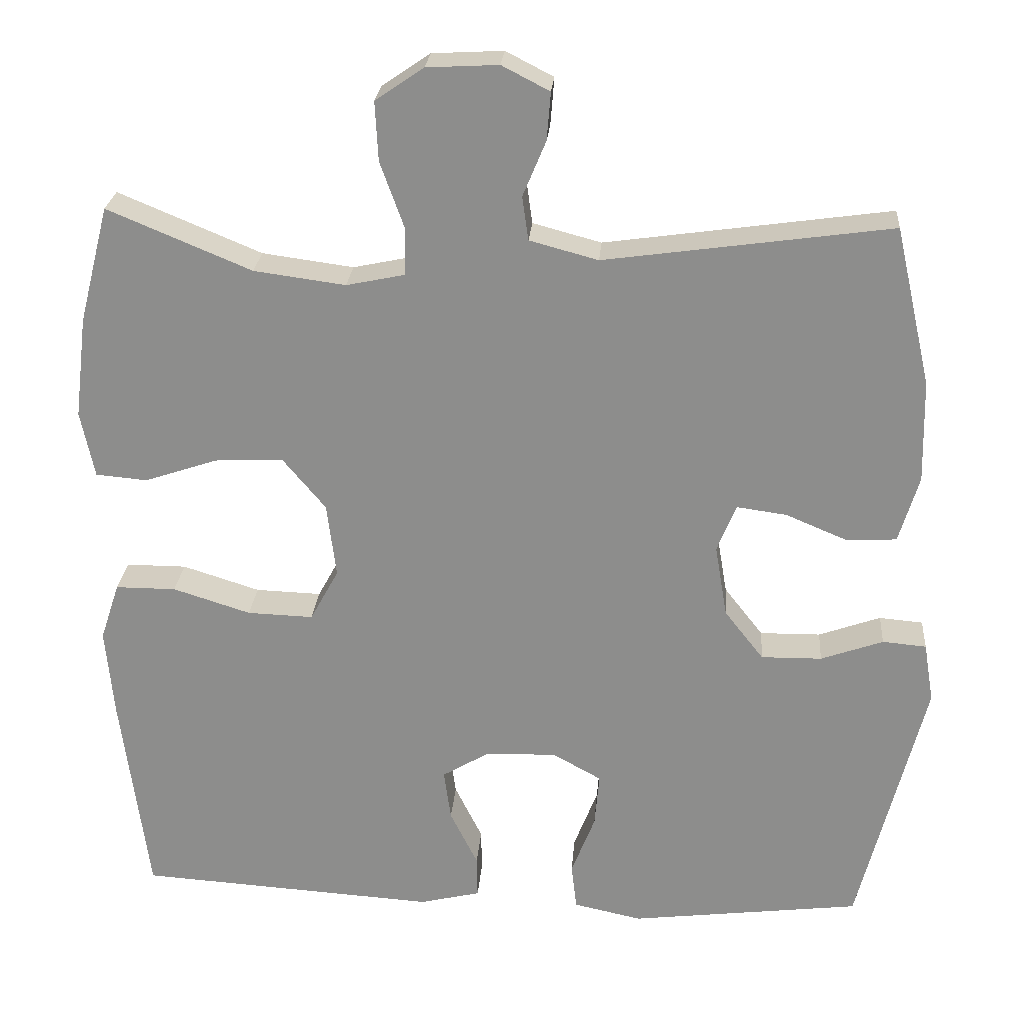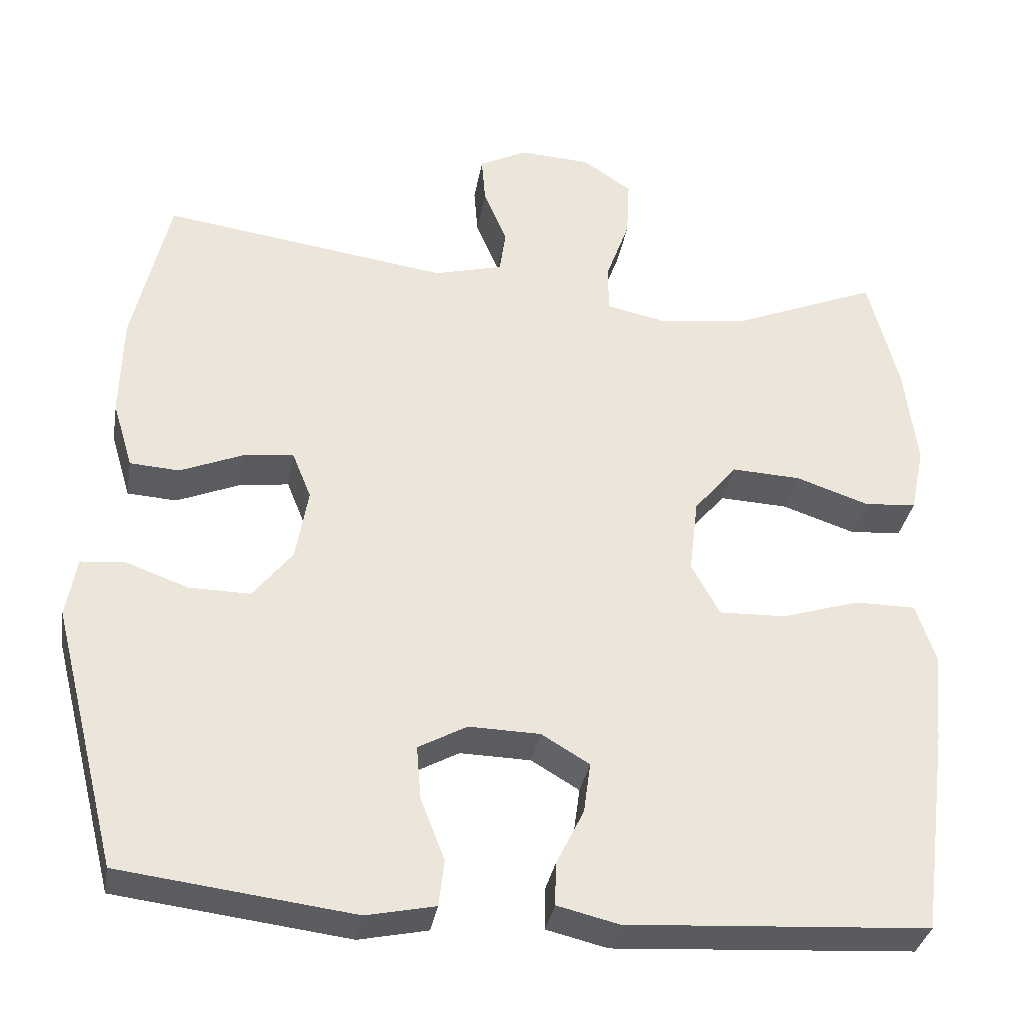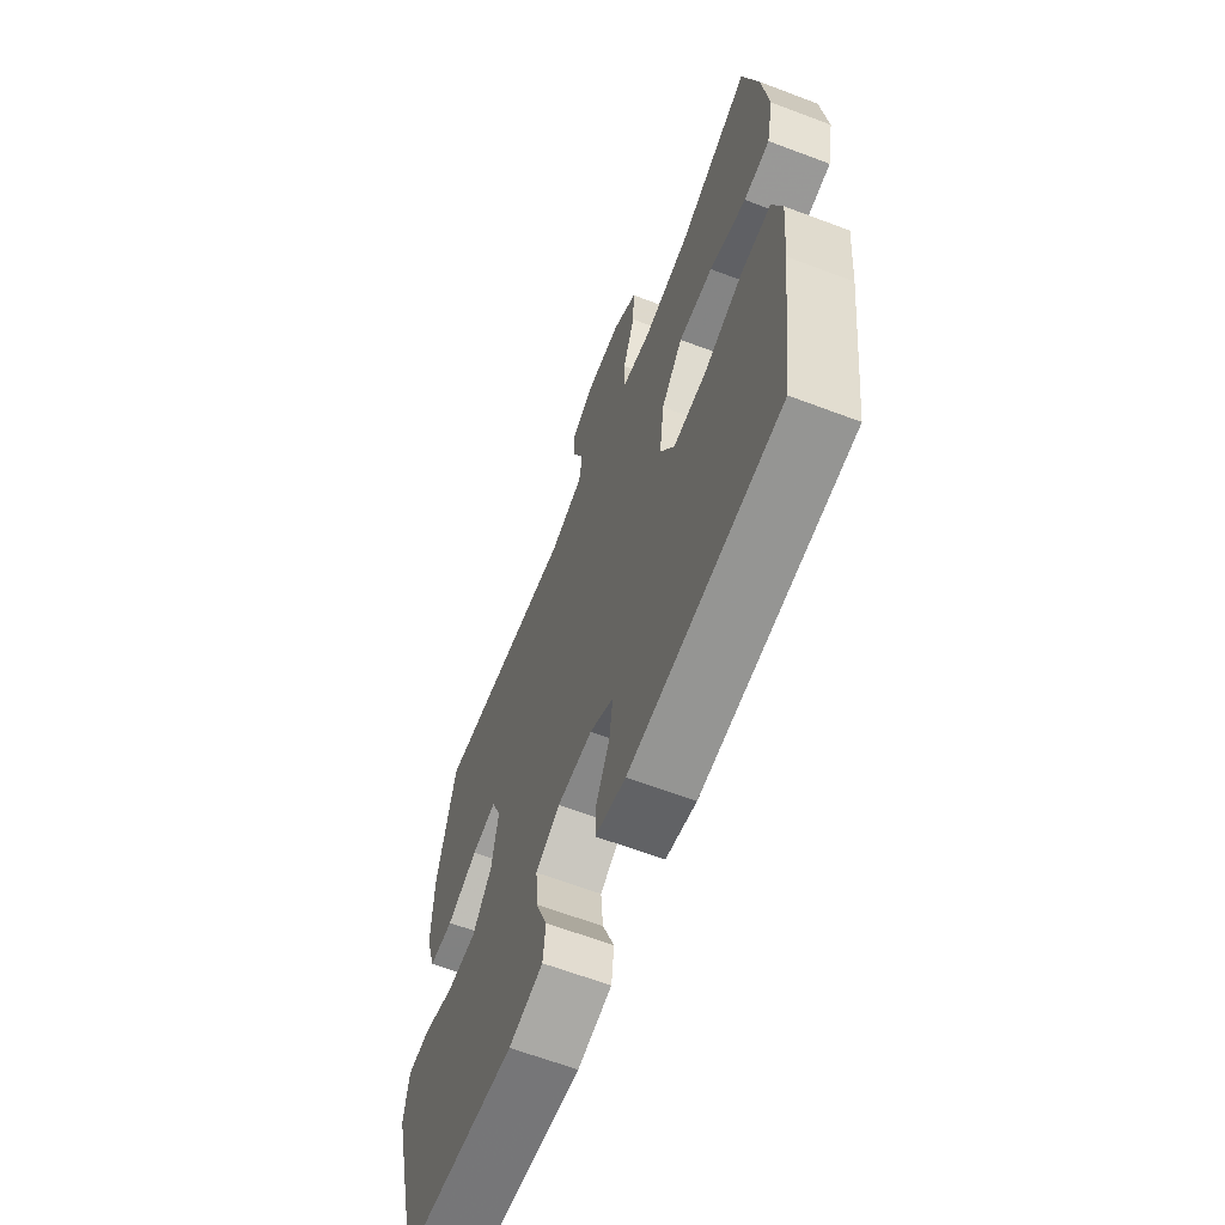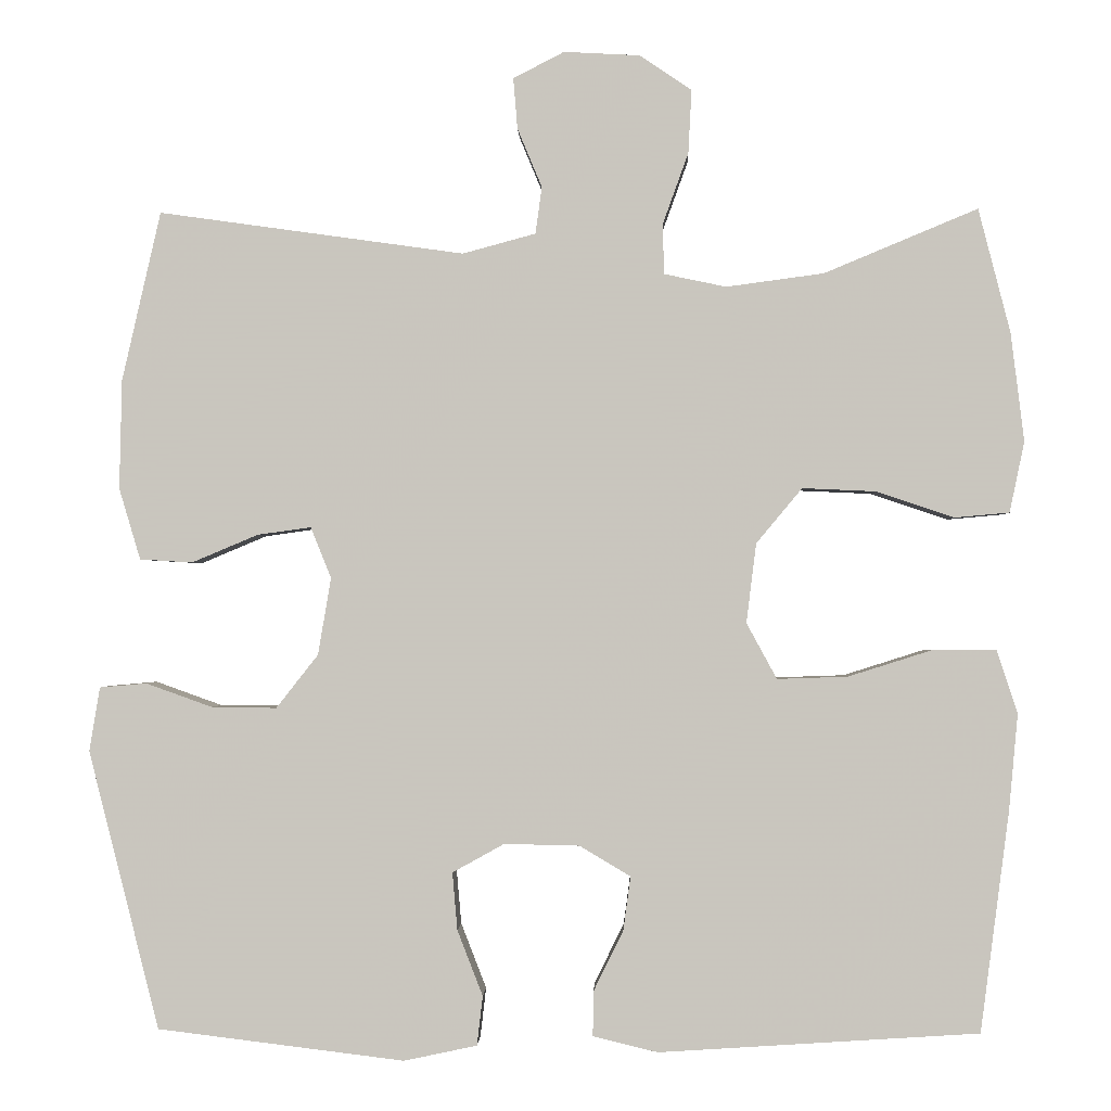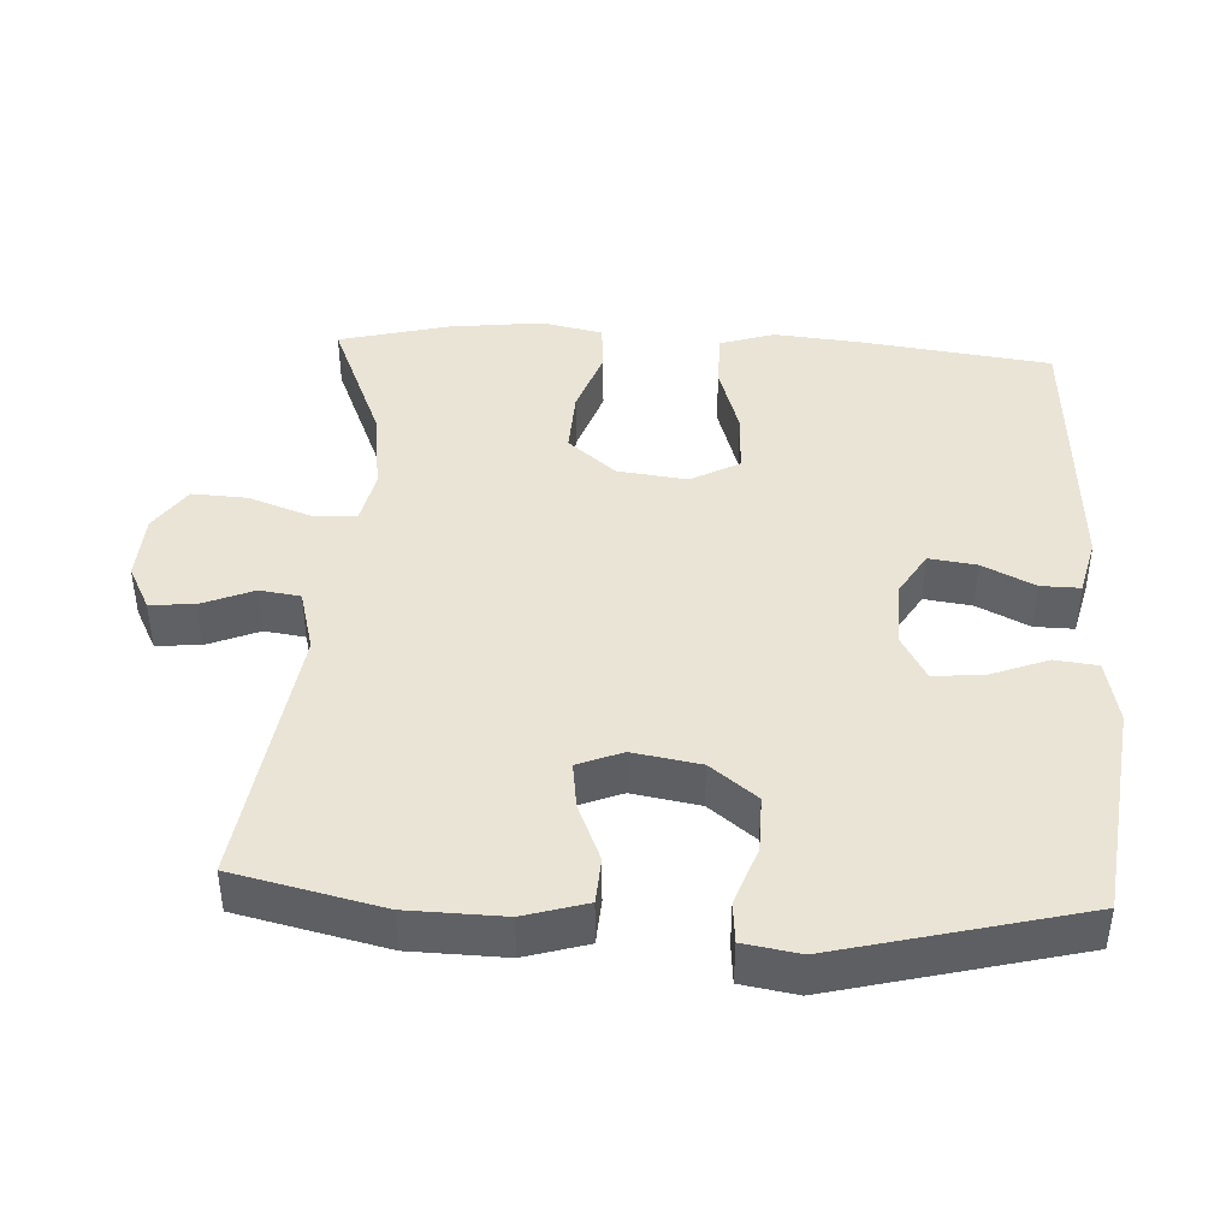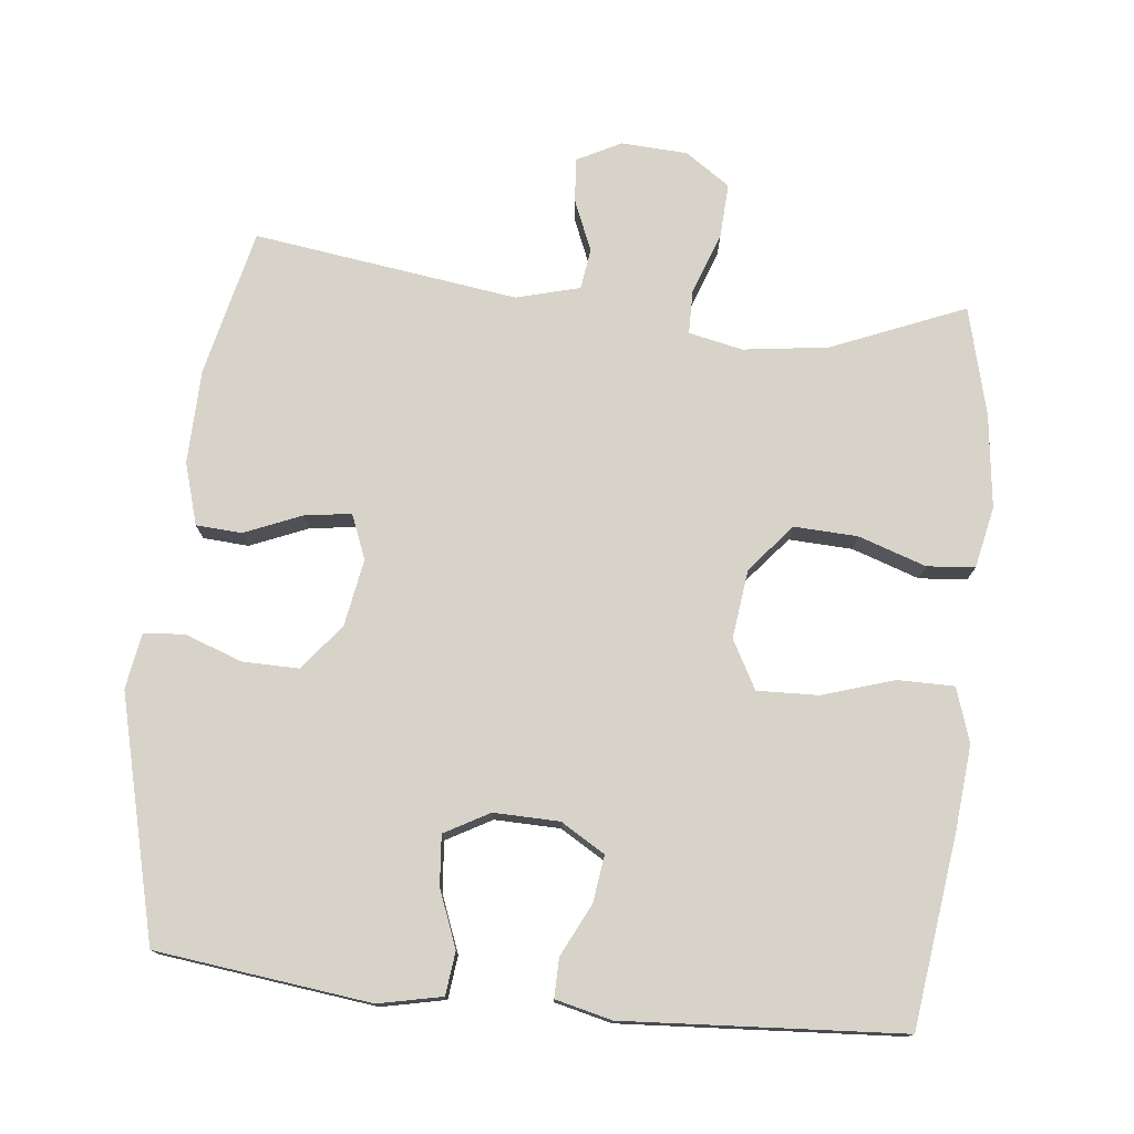
<metadata>
{"format":"obj","ext":"obj","renderer":"f3d","projection":"perspective","resolution":1024,"background":"white","views":[{"elev":24.8,"azim":4.5,"up":"+Z"},{"elev":-34.1,"azim":170.3,"up":"+Z"},{"elev":-63.8,"azim":-110.9,"up":"+Z"},{"elev":-1.1,"azim":-178.1,"up":"+Z"},{"elev":42.5,"azim":93.2,"up":"+Y"},{"elev":76.1,"azim":-173.8,"up":"+Y"}]}
</metadata>
<code>
v 0.5 0.07 -0.5
v 0.199 0.07 -0.537
v 0.11 0.07 -0.518
v 0.103 0.07 -0.458
v 0.134 0.07 -0.378
v 0.14 0.07 -0.308
v 0.077 0.07 -0.273
v -0.015 0.07 -0.275
v -0.077 0.07 -0.312
v -0.068 0.07 -0.378
v -0.032 0.07 -0.451
v -0.031 0.07 -0.506
v -0.11 0.07 -0.525
v -0.5 0.07 -0.5
v -0.535 0.07 -0.232
v -0.546 0.07 -0.113
v -0.521 0.07 -0.037
v -0.442 0.07 -0.037
v -0.341 0.07 -0.069
v -0.255 0.07 -0.072
v -0.218 0.07 -0.004
v -0.23 0.07 0.093
v -0.286 0.07 0.16
v -0.375 0.07 0.156
v -0.47 0.07 0.124
v -0.537 0.07 0.13
v -0.555 0.07 0.216
v -0.539 0.07 0.348
v -0.5 0.07 0.5
v -0.313 0.07 0.422
v -0.194 0.07 0.406
v -0.118 0.07 0.422
v -0.117 0.07 0.484
v -0.148 0.07 0.57
v -0.152 0.07 0.647
v -0.089 0.07 0.69
v 0.004 0.07 0.695
v 0.066 0.07 0.663
v 0.061 0.07 0.601
v 0.031 0.07 0.529
v 0.039 0.07 0.472
v 0.128 0.07 0.448
v 0.5 0.07 0.5
v 0.547 0.07 0.294
v 0.55 0.07 0.161
v 0.524 0.07 0.074
v 0.46 0.07 0.07
v 0.379 0.07 0.104
v 0.314 0.07 0.113
v 0.289 0.07 0.051
v 0.305 0.07 -0.043
v 0.356 0.07 -0.108
v 0.435 0.07 -0.107
v 0.516 0.07 -0.078
v 0.573 0.07 -0.083
v 0.586 0.07 -0.161
v 0.5 0 -0.5
v 0.199 0 -0.537
v 0.11 0 -0.518
v 0.103 0 -0.458
v 0.134 0 -0.378
v 0.14 0 -0.308
v 0.077 0 -0.273
v -0.015 0 -0.275
v -0.077 0 -0.312
v -0.068 0 -0.378
v -0.032 0 -0.451
v -0.031 0 -0.506
v -0.11 0 -0.525
v -0.5 0 -0.5
v -0.535 0 -0.232
v -0.546 0 -0.113
v -0.521 0 -0.037
v -0.442 0 -0.037
v -0.341 0 -0.069
v -0.255 0 -0.072
v -0.218 0 -0.004
v -0.23 0 0.093
v -0.286 0 0.16
v -0.375 0 0.156
v -0.47 0 0.124
v -0.537 0 0.13
v -0.555 0 0.216
v -0.539 0 0.348
v -0.5 0 0.5
v -0.313 0 0.422
v -0.194 0 0.406
v -0.118 0 0.422
v -0.117 0 0.484
v -0.148 0 0.57
v -0.152 0 0.647
v -0.089 0 0.69
v 0.004 0 0.695
v 0.066 0 0.663
v 0.061 0 0.601
v 0.031 0 0.529
v 0.039 0 0.472
v 0.128 0 0.448
v 0.5 0 0.5
v 0.547 0 0.294
v 0.55 0 0.161
v 0.524 0 0.074
v 0.46 0 0.07
v 0.379 0 0.104
v 0.314 0 0.113
v 0.289 0 0.051
v 0.305 0 -0.043
v 0.356 0 -0.108
v 0.435 0 -0.107
v 0.516 0 -0.078
v 0.573 0 -0.083
v 0.586 0 -0.161
f 53 54 55 56
f 52 53 56 1
f 51 52 1 2
f 50 51 2 3
f 45 46 47 48
f 45 48 49
f 42 43 44 45
f 41 42 45 49
f 37 38 39 40
f 37 40 41
f 36 37 41
f 33 34 35 36
f 32 33 36 41
f 27 28 29 30
f 27 30 31
f 24 25 26 27
f 23 24 27 31
f 22 23 31 32
f 16 17 18 19
f 16 19 20
f 15 16 20
f 14 15 20
f 13 14 20
f 10 11 12 13
f 9 10 13 20
f 8 9 20 21
f 3 4 5
f 50 3 5
f 50 5 6
f 49 50 6 7
f 22 32 41 49
f 21 22 49
f 7 8 21 49
f 112 111 110 109
f 57 112 109 108
f 58 57 108 107
f 59 58 107 106
f 104 103 102 101
f 105 104 101
f 101 100 99 98
f 105 101 98 97
f 96 95 94 93
f 97 96 93
f 97 93 92
f 92 91 90 89
f 97 92 89 88
f 86 85 84 83
f 87 86 83
f 83 82 81 80
f 87 83 80 79
f 88 87 79 78
f 75 74 73 72
f 76 75 72
f 76 72 71
f 76 71 70
f 76 70 69
f 69 68 67 66
f 76 69 66 65
f 77 76 65 64
f 61 60 59
f 61 59 106
f 62 61 106
f 63 62 106 105
f 105 97 88 78
f 105 78 77
f 105 77 64 63
f 1 57 58 2
f 2 58 59 3
f 3 59 60 4
f 4 60 61 5
f 5 61 62 6
f 6 62 63 7
f 7 63 64 8
f 8 64 65 9
f 9 65 66 10
f 10 66 67 11
f 11 67 68 12
f 12 68 69 13
f 13 69 70 14
f 14 70 71 15
f 15 71 72 16
f 16 72 73 17
f 17 73 74 18
f 18 74 75 19
f 19 75 76 20
f 20 76 77 21
f 21 77 78 22
f 22 78 79 23
f 23 79 80 24
f 24 80 81 25
f 25 81 82 26
f 26 82 83 27
f 27 83 84 28
f 28 84 85 29
f 29 85 86 30
f 30 86 87 31
f 31 87 88 32
f 32 88 89 33
f 33 89 90 34
f 34 90 91 35
f 35 91 92 36
f 36 92 93 37
f 37 93 94 38
f 38 94 95 39
f 39 95 96 40
f 40 96 97 41
f 41 97 98 42
f 42 98 99 43
f 43 99 100 44
f 44 100 101 45
f 45 101 102 46
f 46 102 103 47
f 47 103 104 48
f 48 104 105 49
f 49 105 106 50
f 50 106 107 51
f 51 107 108 52
f 52 108 109 53
f 53 109 110 54
f 54 110 111 55
f 55 111 112 56
f 56 112 57 1

</code>
